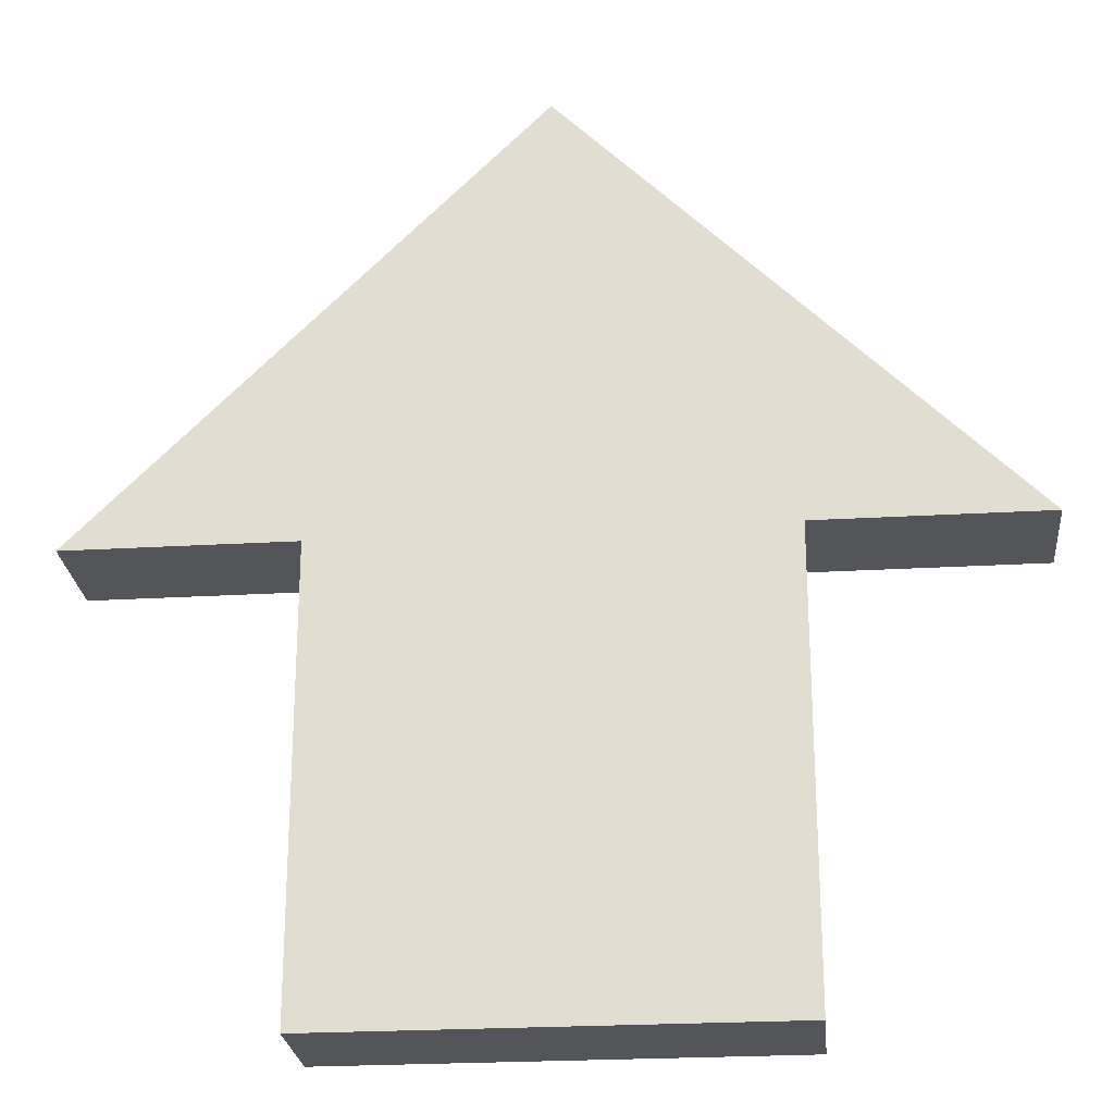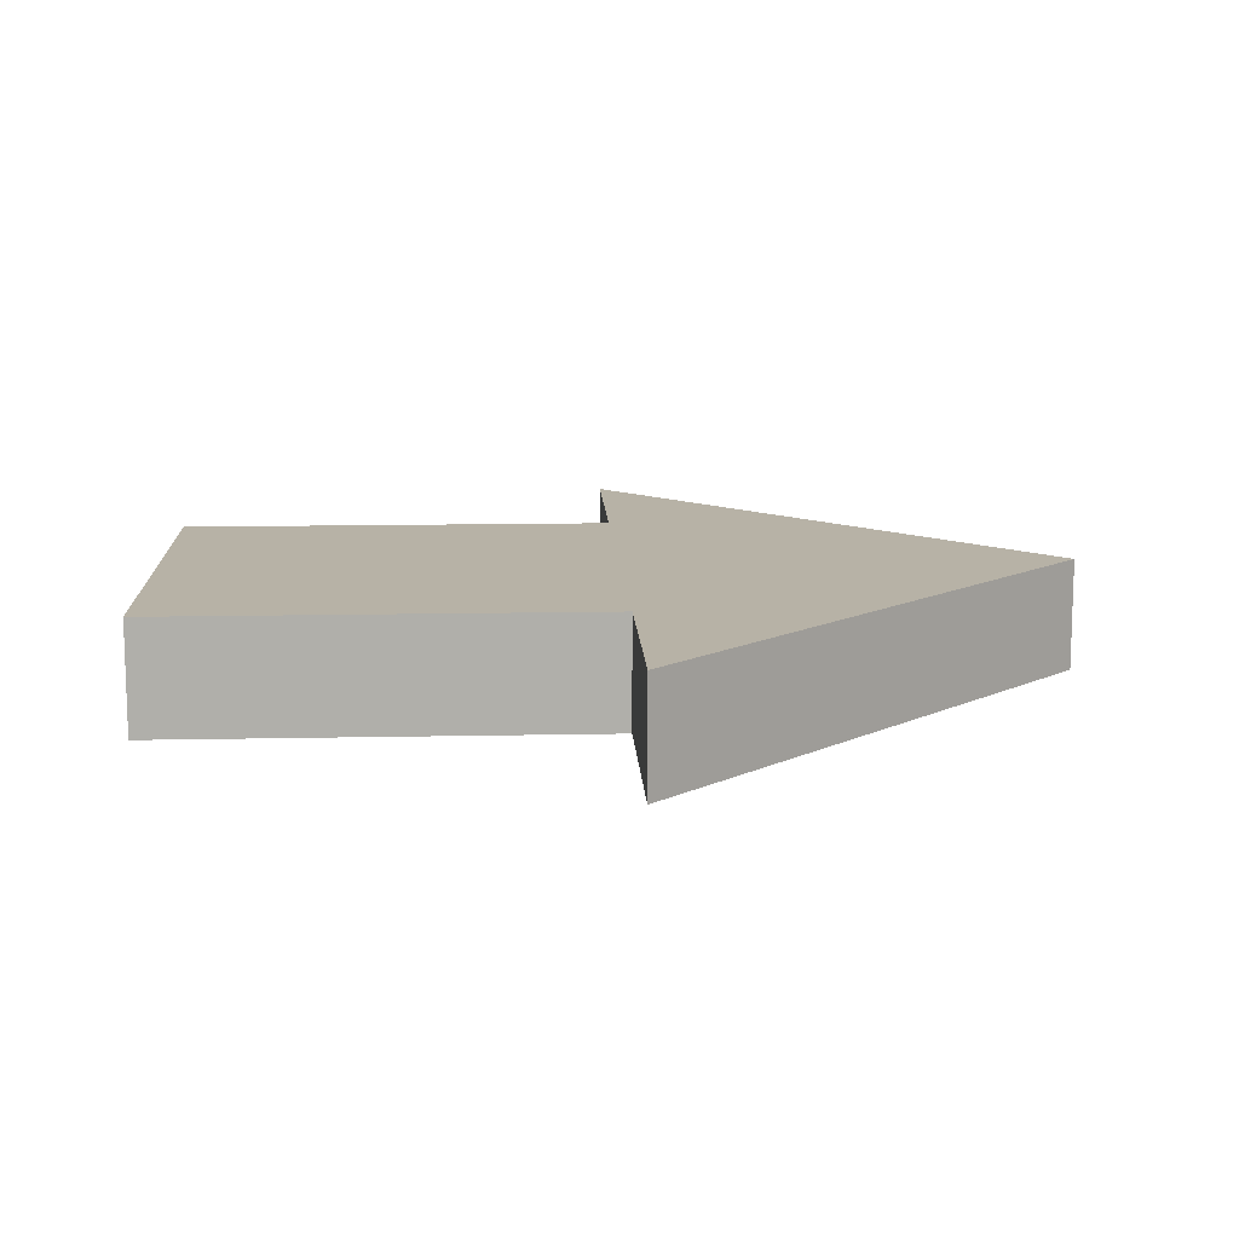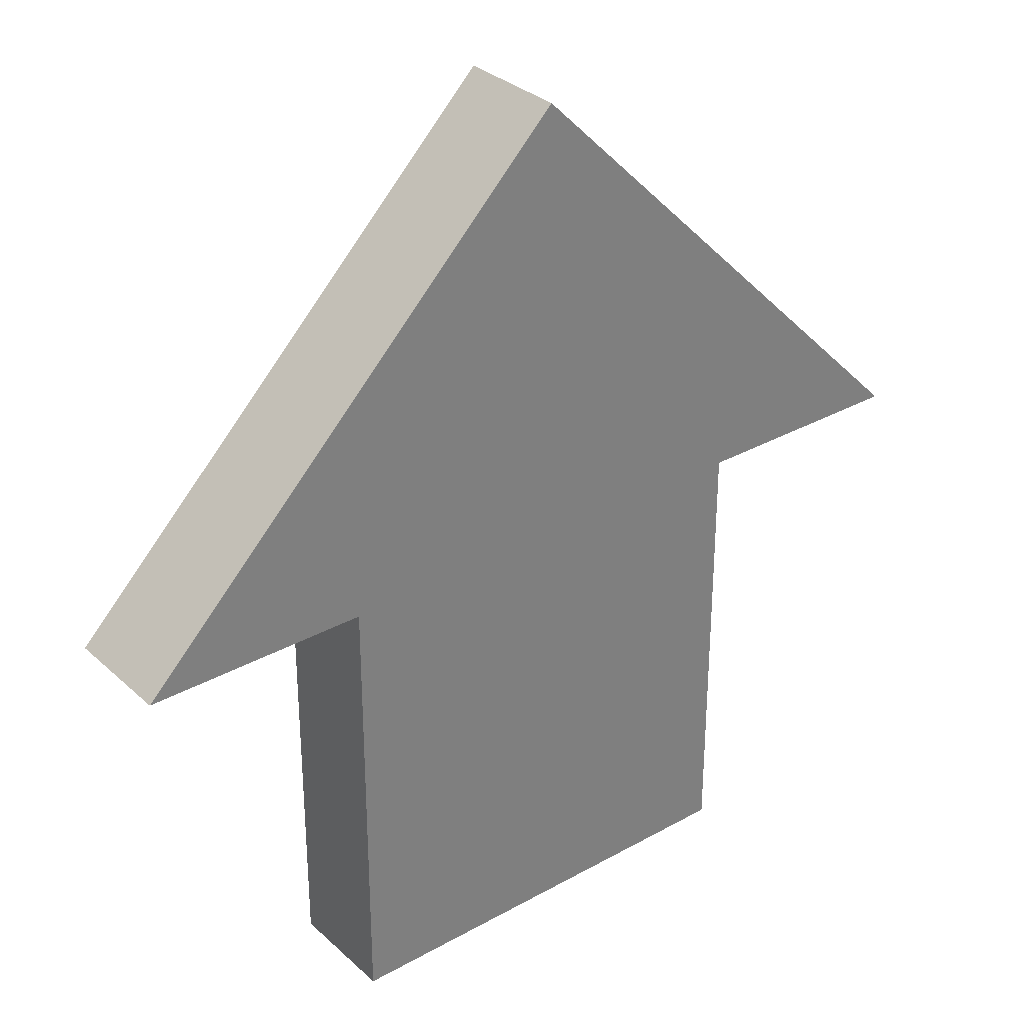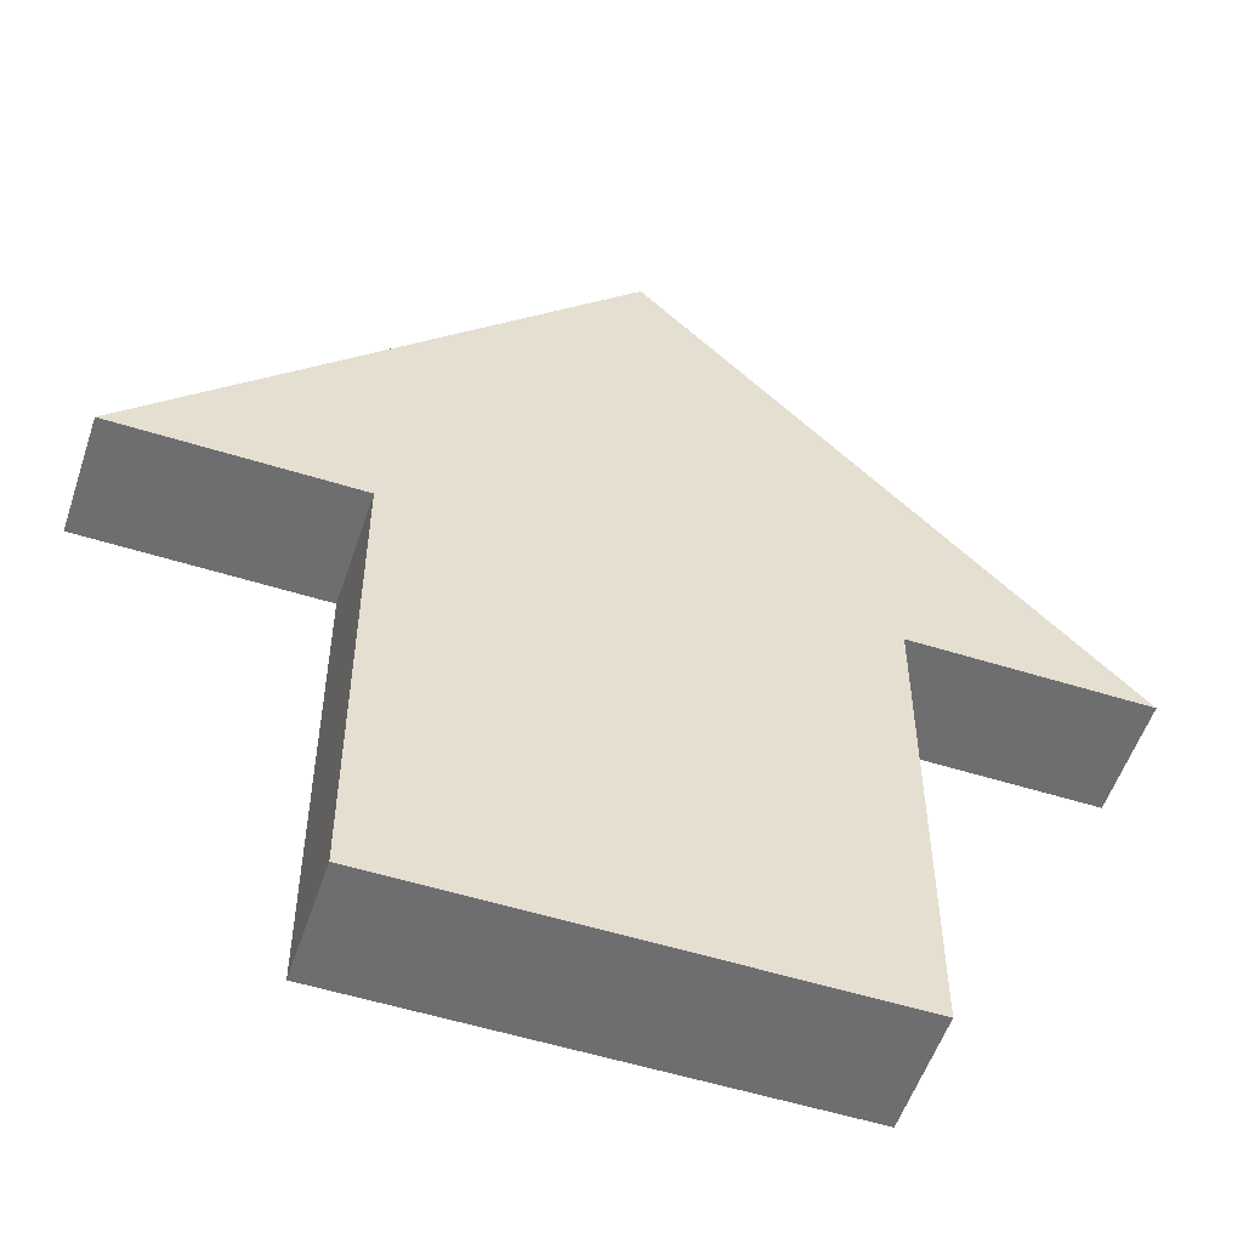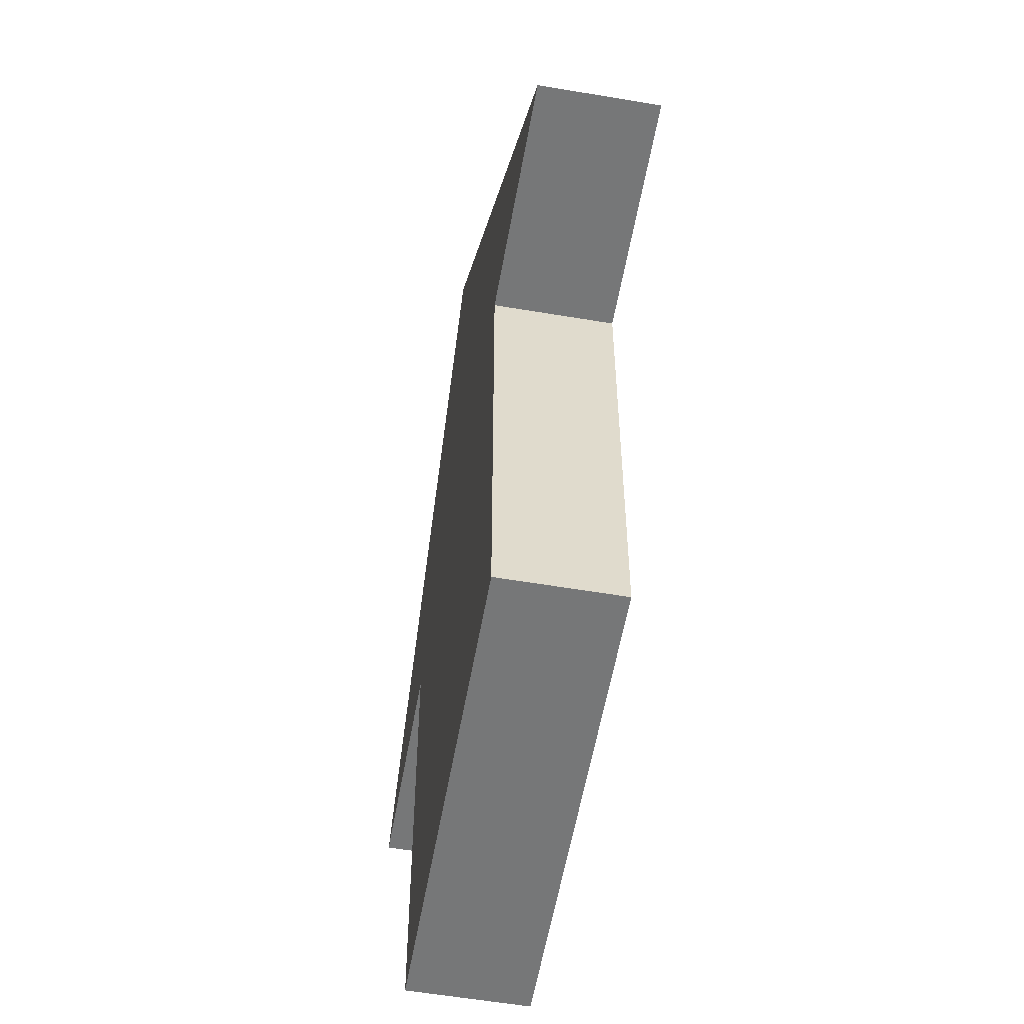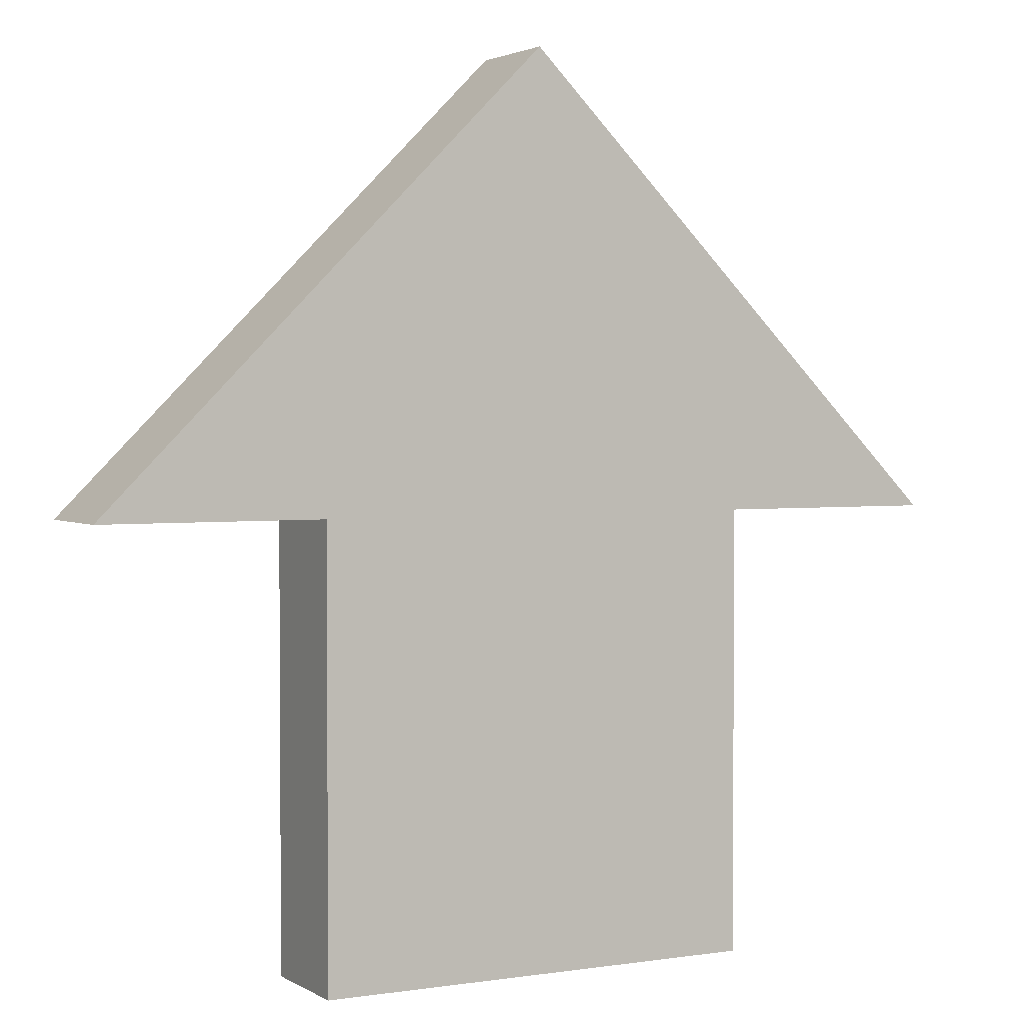
<metadata>
{"format":"obj","ext":"obj","renderer":"f3d","projection":"perspective","resolution":1024,"background":"white","views":[{"elev":-24.6,"azim":-174.5,"up":"+Z"},{"elev":12.3,"azim":-92.9,"up":"+Y"},{"elev":31.8,"azim":141.7,"up":"+Z"},{"elev":-54.4,"azim":-18.4,"up":"+Z"},{"elev":-57.0,"azim":-100.0,"up":"+Z"},{"elev":2.5,"azim":151.8,"up":"+Z"}]}
</metadata>
<code>
o Plane
v -0.5 0 0
v -0.5 0.125 0
v -0.25 0.125 0
v 0.25 0 -0.5
v 0.25 0.125 -0.5
v 0.25 0.125 0
v 0 0.125 0.5
v 0 -0 0.5
v 0.5 0 0
v 0.5 0.125 0
v 0.25 0 0
v -0.25 0 0
v -0.25 0.125 -0.5
v -0.25 0 -0.5
f 1 2 3
f 4 5 6
f 6 3 7
f 8 7 2
f 9 10 7
f 11 6 10
f 11 8 12
f 12 3 13
f 14 13 5
f 12 1 3
f 11 4 6
f 6 5 13
f 7 10 6
f 3 2 7
f 6 13 3
f 1 8 2
f 8 9 7
f 9 11 10
f 11 9 8
f 14 4 11
f 8 1 12
f 12 14 11
f 14 12 13
f 4 14 5

</code>
